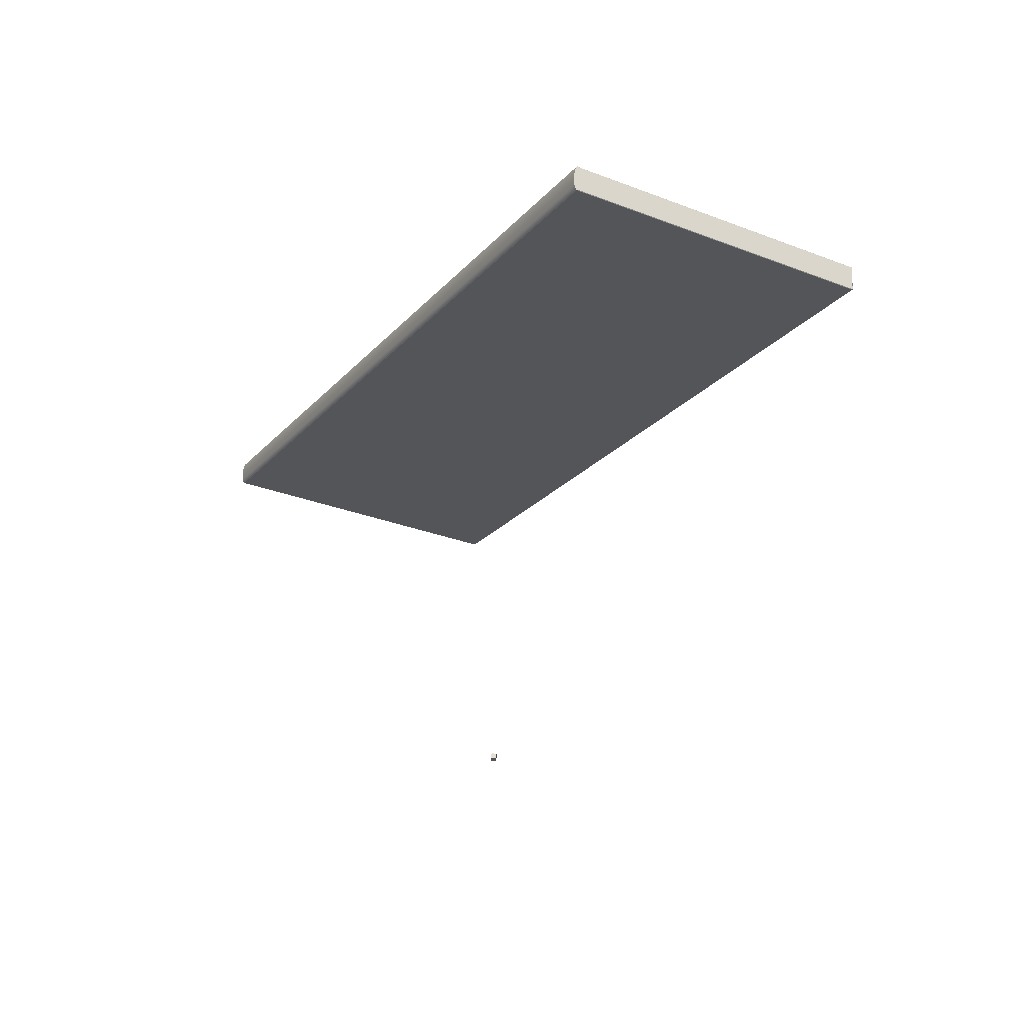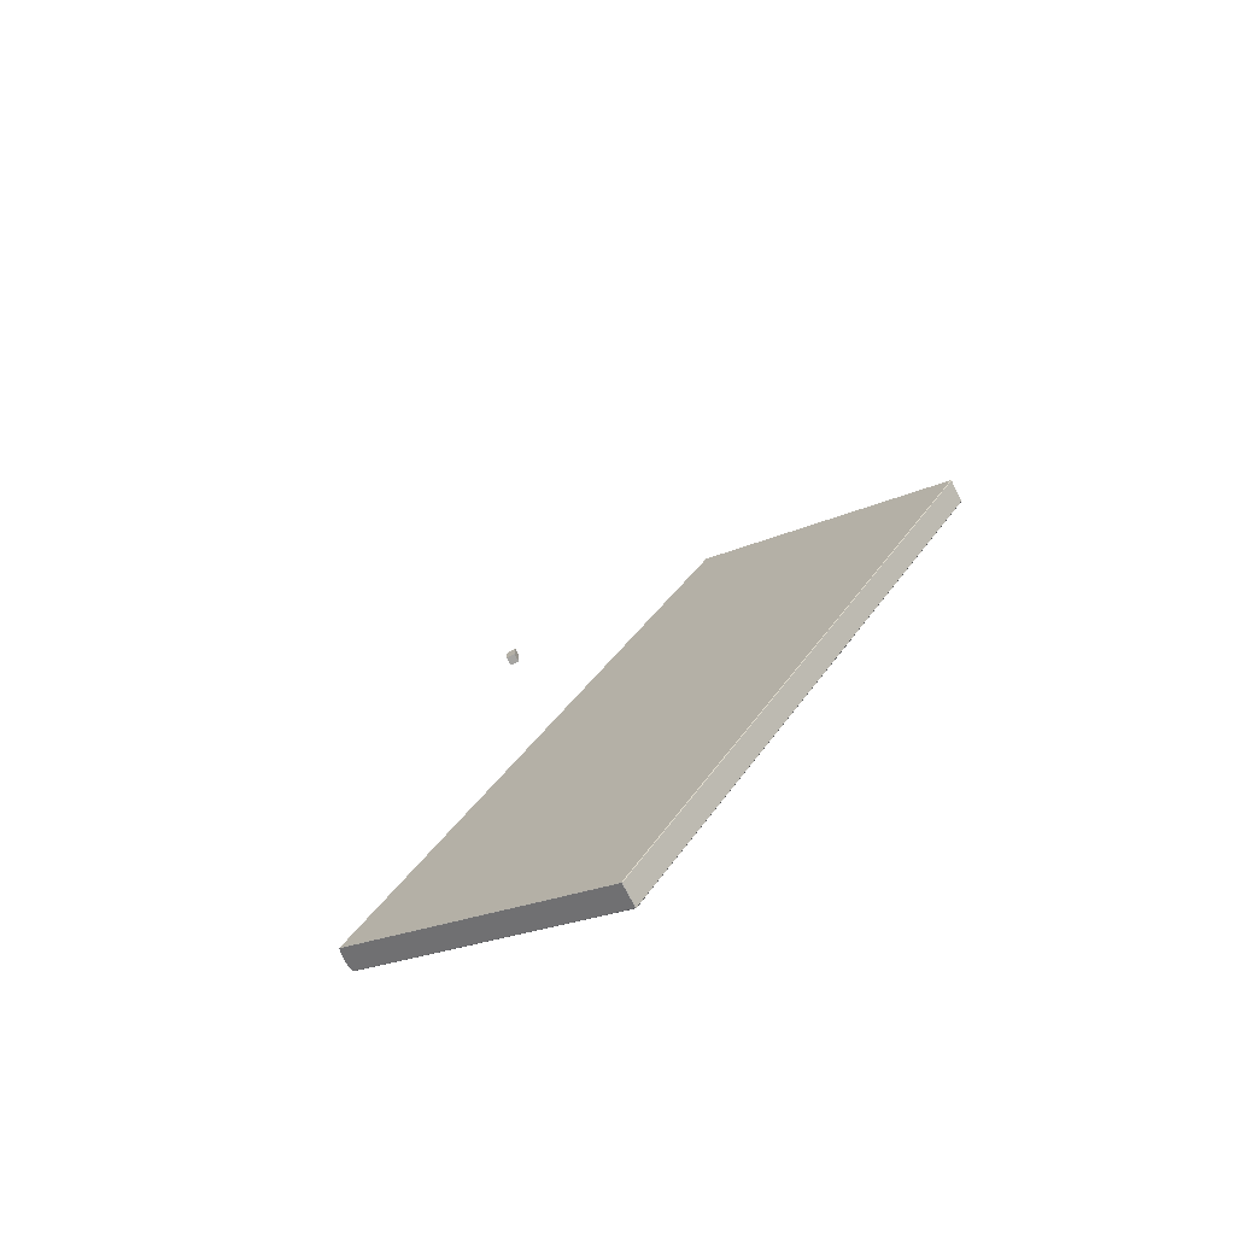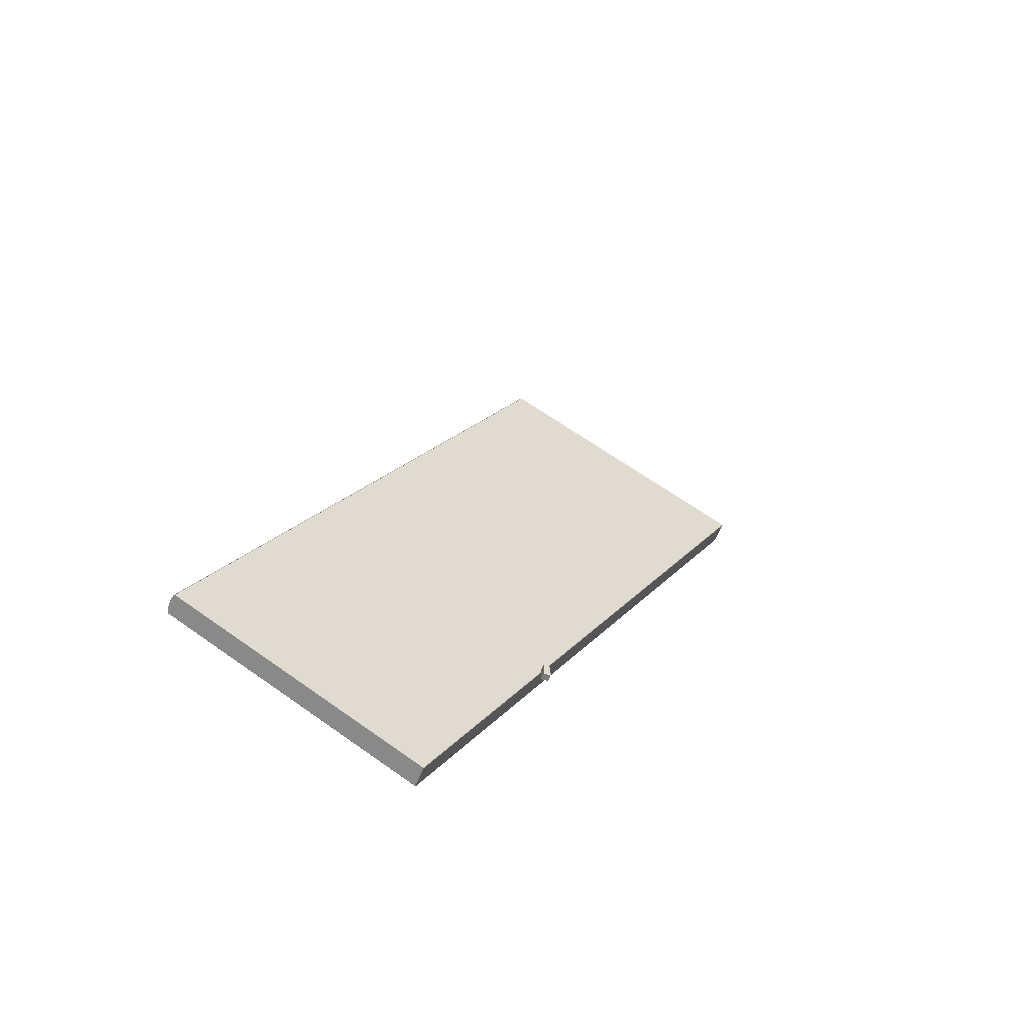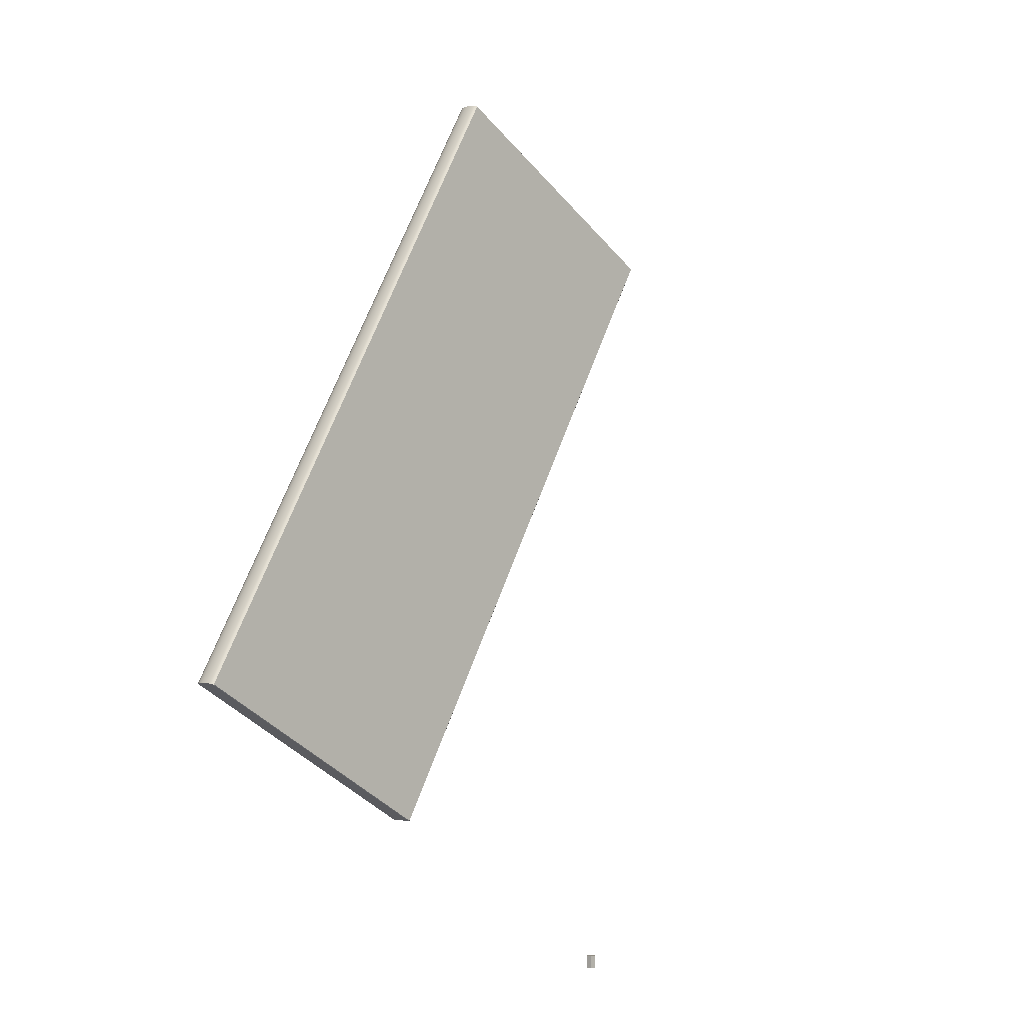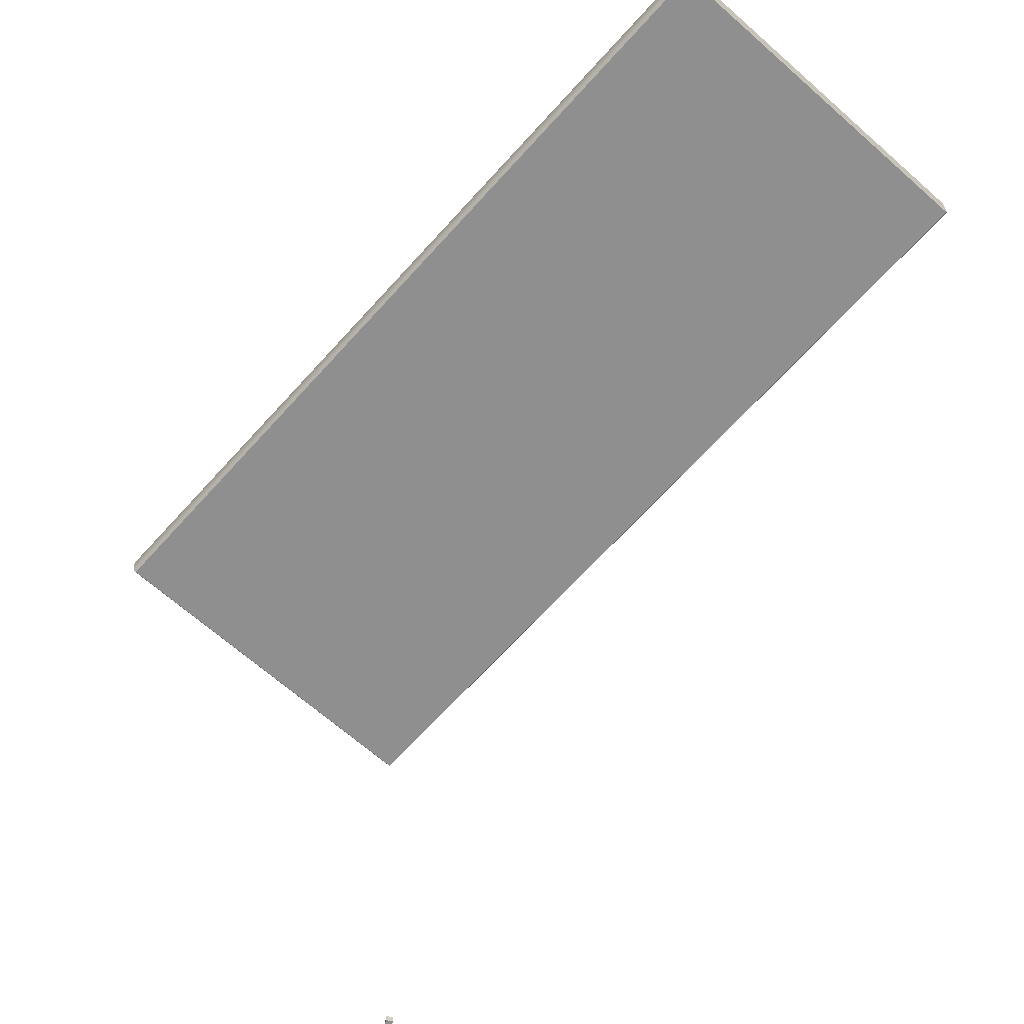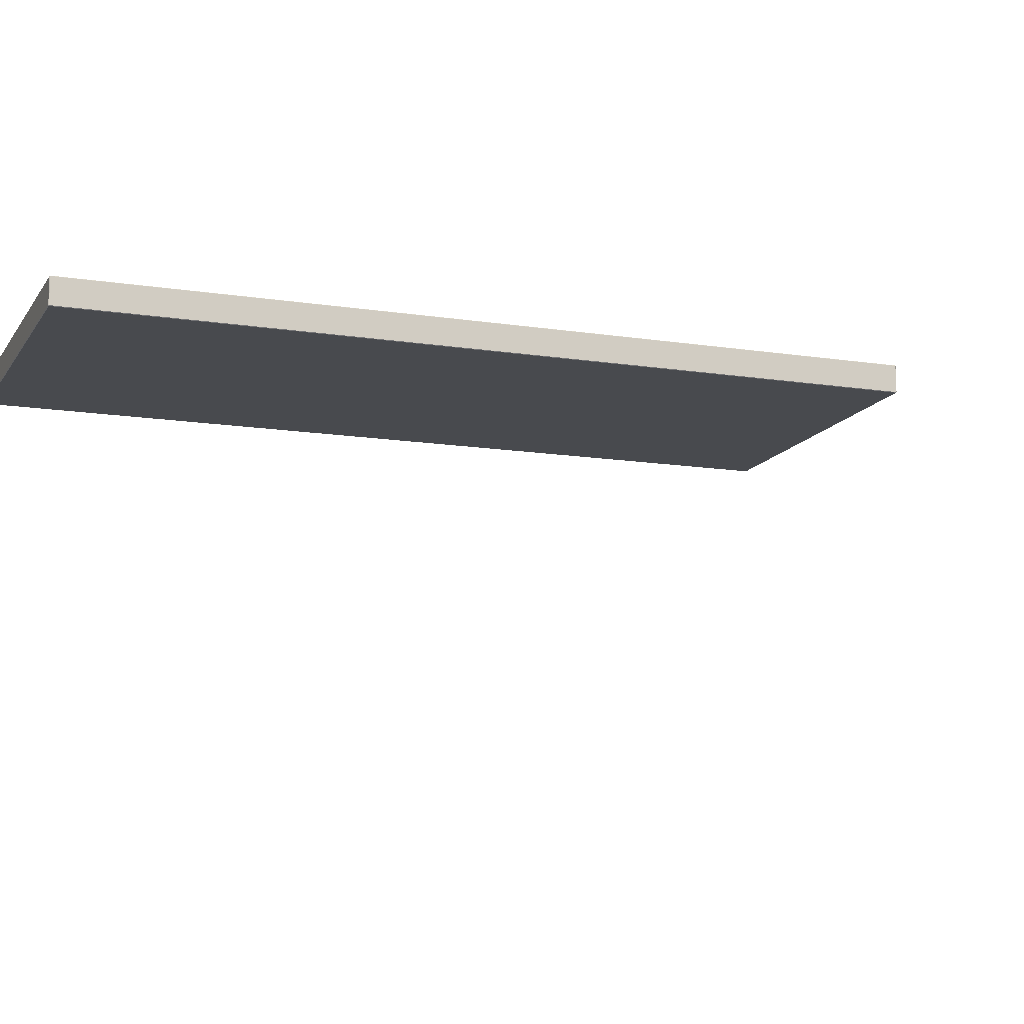
<metadata>
{"format":"obj","ext":"obj","renderer":"f3d","projection":"perspective","resolution":1024,"background":"white","views":[{"elev":65.5,"azim":2.4,"up":"+Z"},{"elev":-73.8,"azim":27.2,"up":"+Z"},{"elev":-58.1,"azim":-20.7,"up":"+Z"},{"elev":-2.5,"azim":-46.3,"up":"+Z"},{"elev":-65.4,"azim":-11.8,"up":"+Y"},{"elev":-12.8,"azim":100.0,"up":"+Y"}]}
</metadata>
<code>
v  29.9 20.13 22.39
v  8.287 20.13 34.87
v  -21.67 20.13 -17.02
v  -0.0572 20.13 -29.5
v  -21.67 22.13 -17.02
v  8.287 22.13 34.87
v  29.9 22.13 22.39
v  -0.0572 22.13 -29.5
v  -21.69 20.17 -17.06
v  -21.69 22.09 -17.06
v  -0.0772 22.09 -29.54
v  -0.0772 20.17 -29.54
v  8.307 20.17 34.91
v  8.307 22.09 34.91
v  29.92 20.17 22.43
v  29.92 22.09 22.43
v  -0.0226 20.17 -29.52
v  -0.0226 22.09 -29.52
v  29.94 22.09 22.37
v  29.94 20.17 22.37
v  -21.79 22.03 -17
v  8.211 22.03 34.96
v  8.309 22.13 34.9
v  -21.69 22.13 -17.06
v  -21.87 21.75 -16.96
v  8.133 21.75 35.01
v  -21.91 21.35 -16.93
v  8.089 21.35 35.03
v  -21.91 20.9 -16.93
v  8.089 20.9 35.03
v  -21.87 20.5 -16.96
v  8.133 20.5 35.01
v  -21.79 20.23 -17
v  8.211 20.23 34.96
v  -21.69 20.13 -17.06
v  8.309 20.13 34.9
v  -21.69 21.13 -17.06
v  8.309 21.13 34.9
o shelf
g shelf
f 1 2 3
f 3 4 1
f 5 6 7
f 7 8 5
f 9 10 11
f 11 12 9
f 2 13 6
f 6 3 2
f 13 14 6
f 5 10 3
f 3 6 5
f 9 3 10
f 15 16 14
f 14 13 15
f 17 18 19
f 19 20 17
f 21 22 23
f 23 24 21
f 25 26 22
f 22 21 25
f 27 28 26
f 26 25 27
f 29 30 28
f 28 27 29
f 31 32 30
f 30 29 31
f 33 34 32
f 32 31 33
f 35 36 34
f 34 33 35
f 37 38 36
f 36 35 37
f 24 23 38
f 38 37 24
f 35 33 29
f 29 37 35
f 33 31 29
f 27 25 37
f 37 29 27
f 25 21 24
f 24 37 25
f 22 26 28
f 28 32 22
f 28 30 32
f 32 34 36
f 36 22 32
f 38 23 22
f 22 36 38
f 12 17 4
f 20 15 1
f 11 8 18
f 19 7 16
f 17 20 1
f 1 4 17
f 15 13 2
f 2 1 15
f 9 12 4
f 4 3 9
f 11 10 5
f 5 8 11
f 14 16 7
f 7 6 14
f 19 18 8
f 8 7 19
f 18 17 12
f 12 11 18
f 20 19 16
f 16 15 20
v  2.376 1.135 -39.33
v  2.376 1.135 -40.33
v  2.876 1.135 -40.33
v  2.876 1.135 -39.33
v  2.376 1.635 -39.33
v  2.876 1.635 -39.33
v  2.876 1.635 -40.33
v  2.376 1.635 -40.33
o Box001
g Box001
f 39 40 41
f 41 42 39
f 43 44 45
f 45 46 43
f 39 42 44
f 44 43 39
f 42 41 45
f 45 44 42
f 41 40 46
f 46 45 41
f 40 39 43
f 43 46 40

</code>
